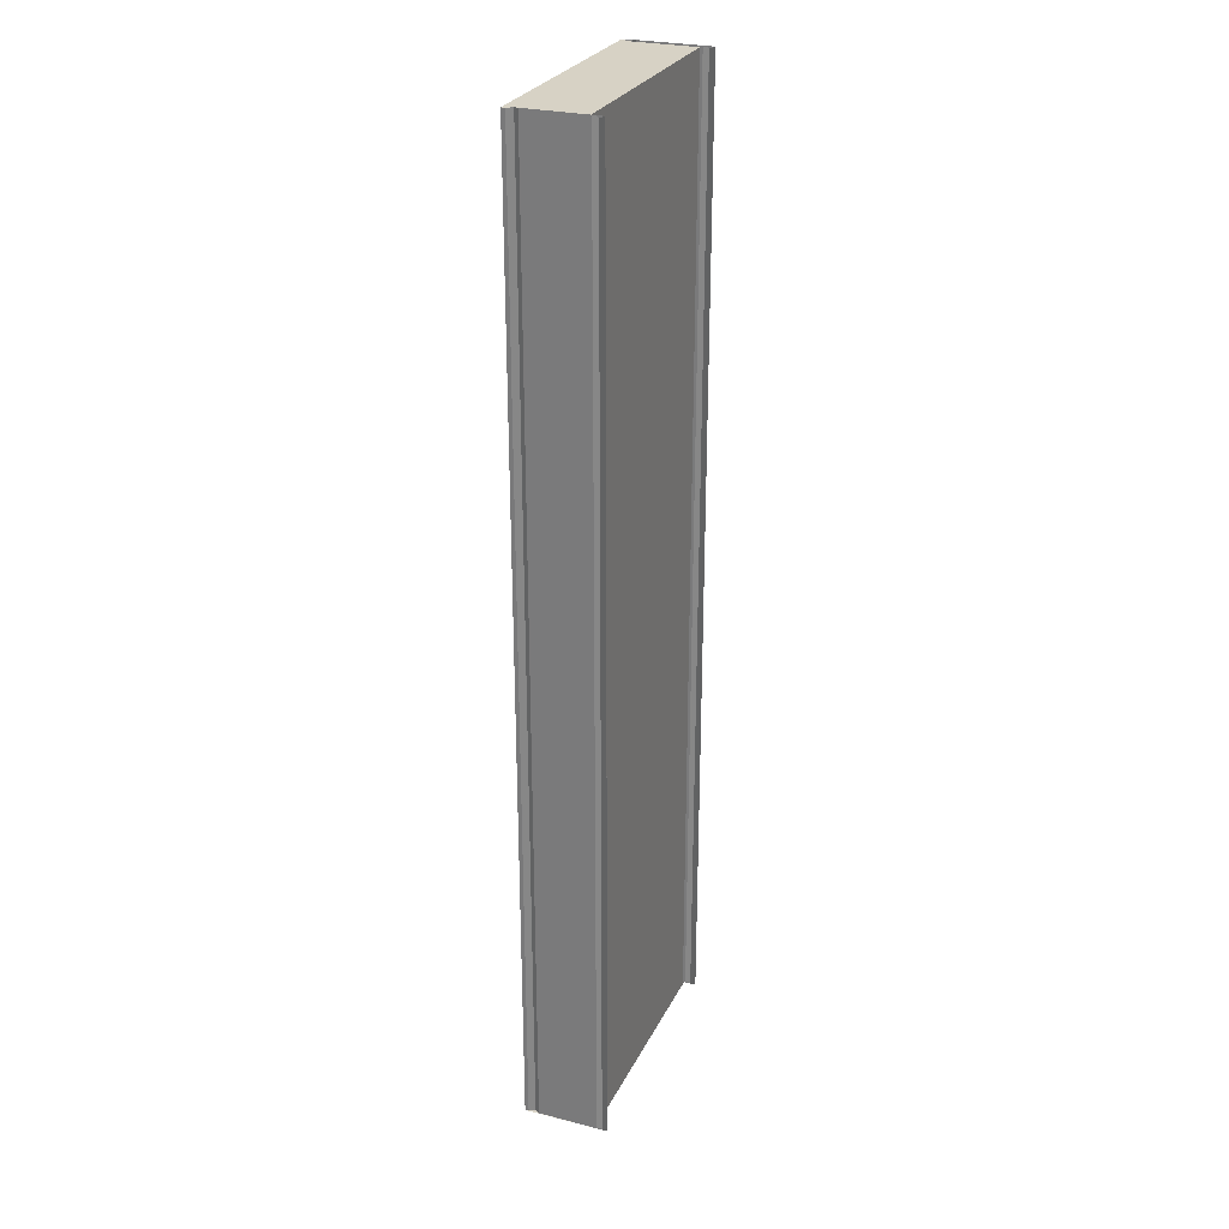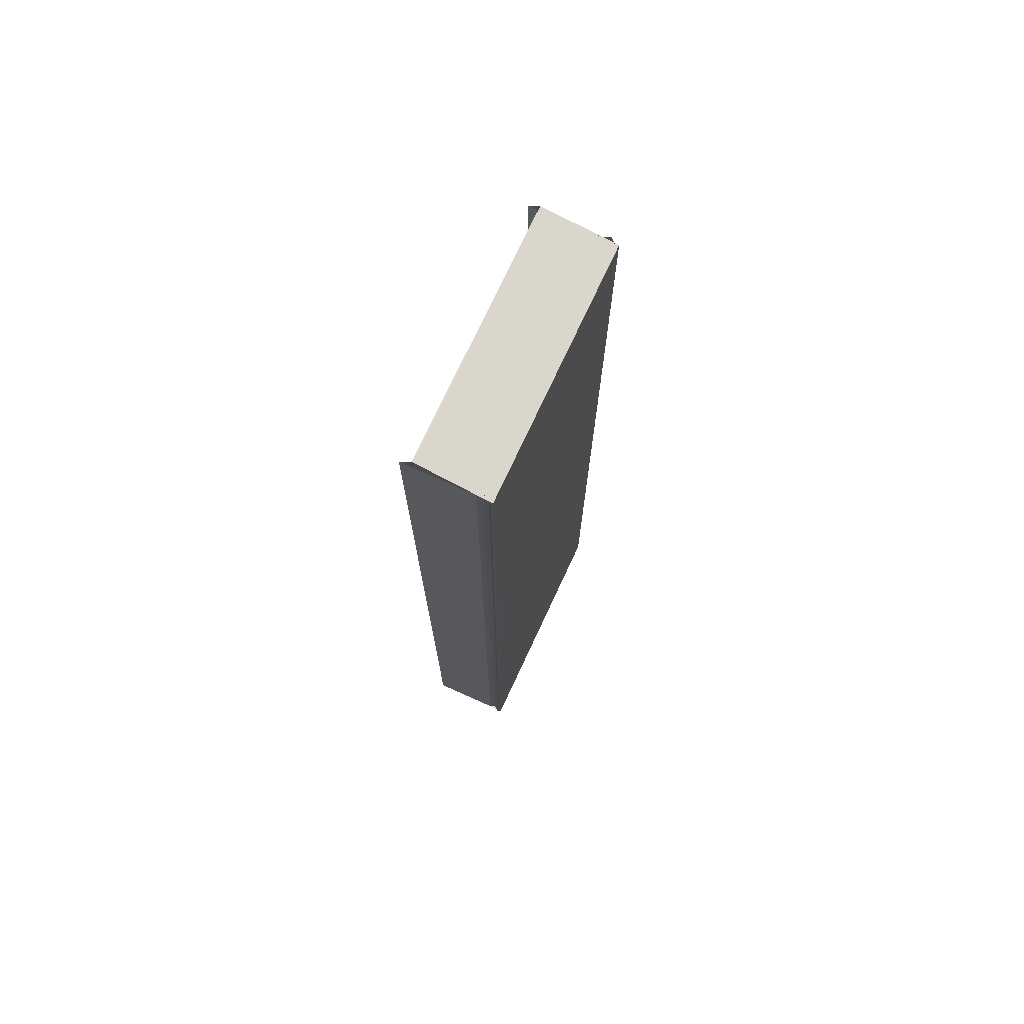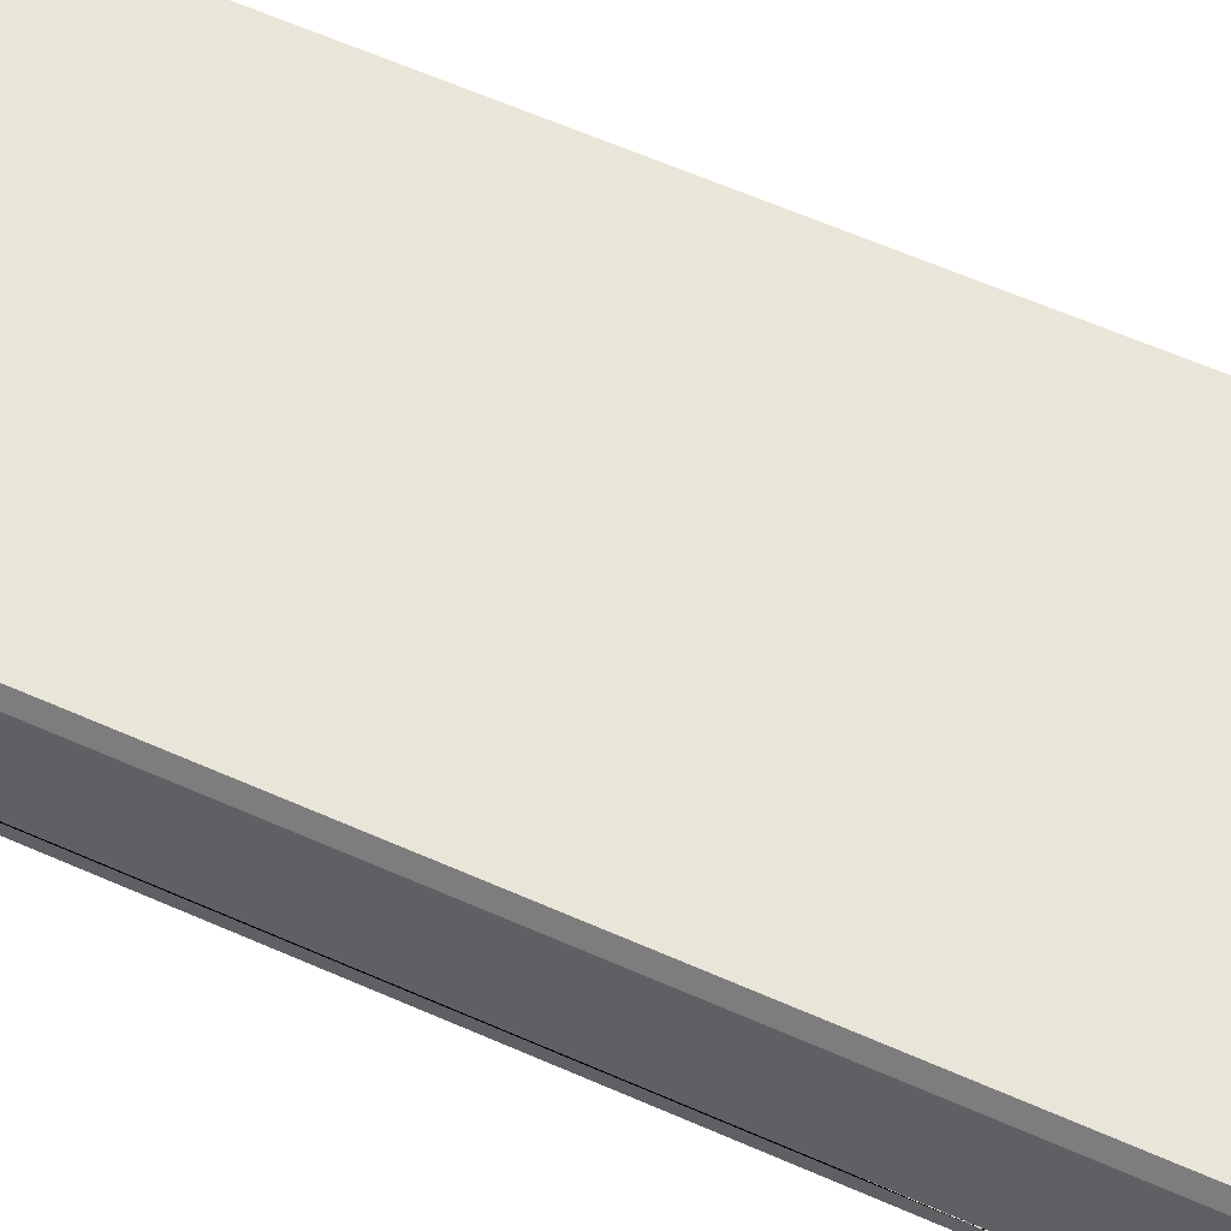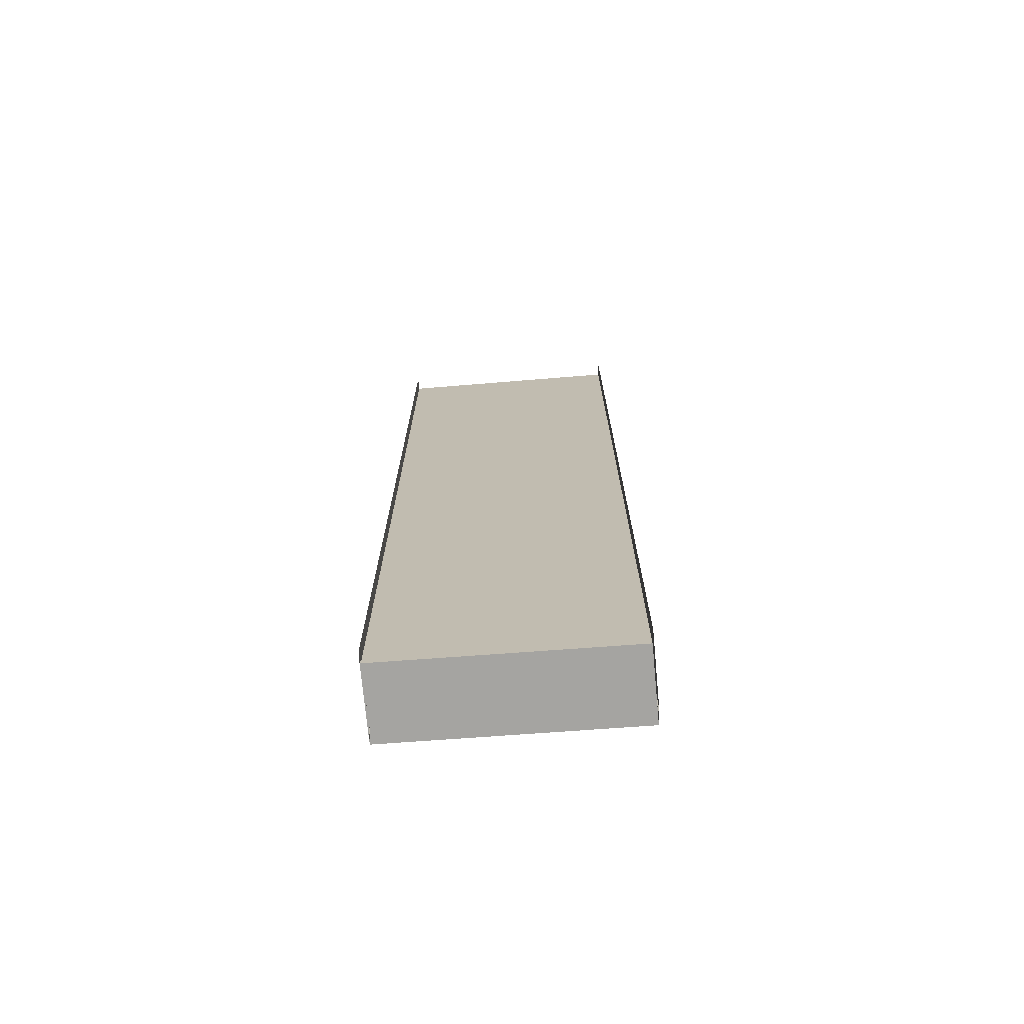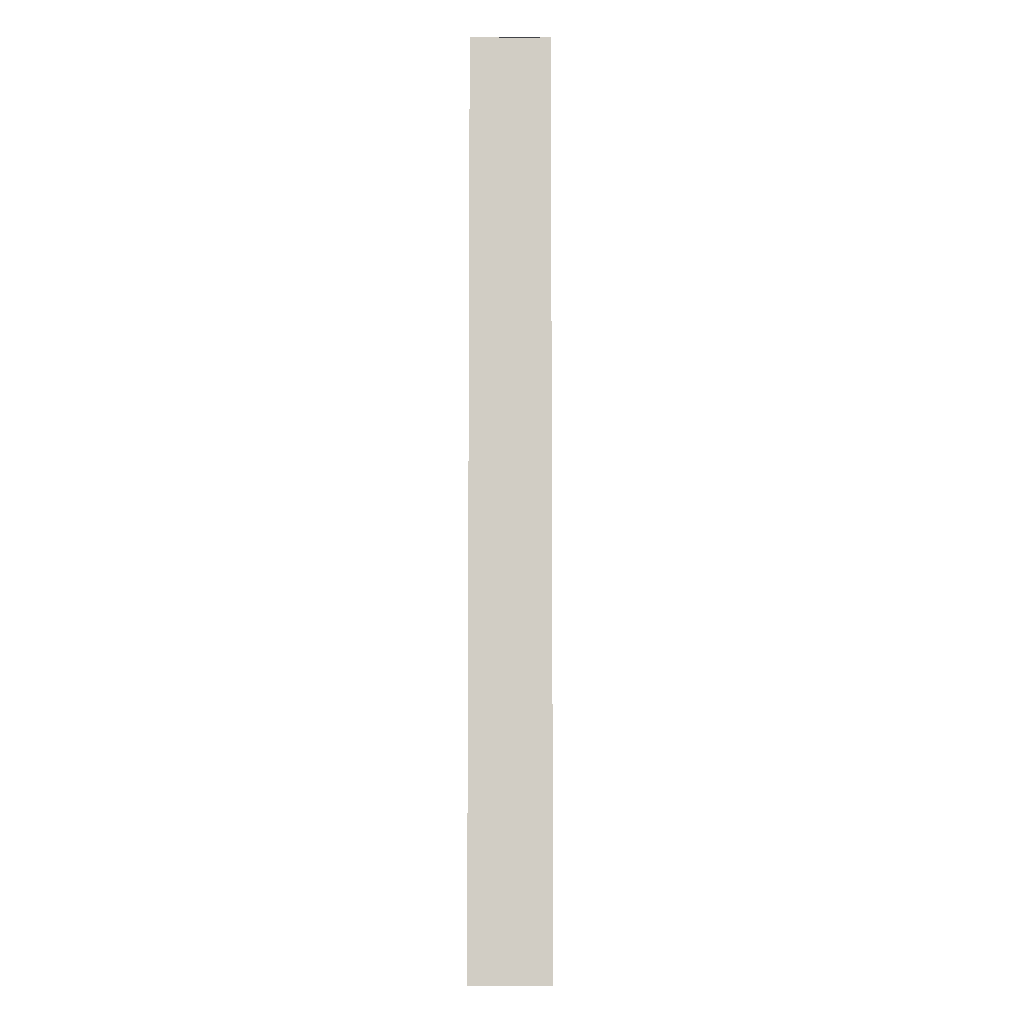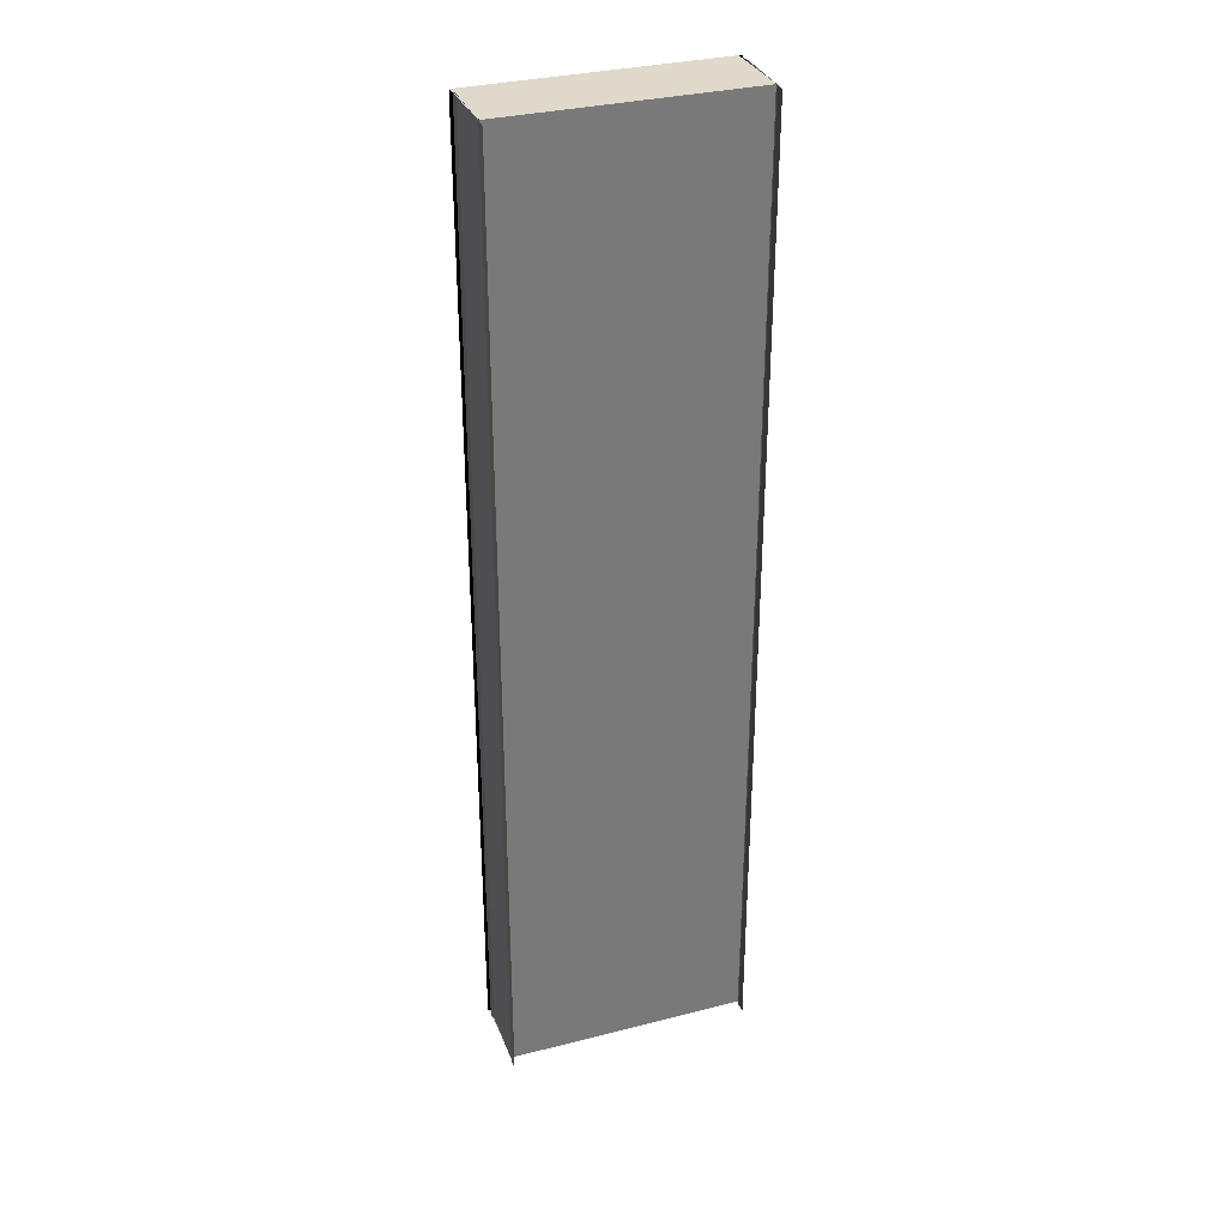
<metadata>
{"format":"obj","ext":"obj","renderer":"f3d","projection":"perspective","resolution":1024,"background":"white","views":[{"elev":27.3,"azim":111.8,"up":"+Y"},{"elev":74.0,"azim":-64.1,"up":"+Y"},{"elev":57.9,"azim":-64.9,"up":"+Z"},{"elev":-72.6,"azim":-175.7,"up":"+Y"},{"elev":-6.4,"azim":-89.1,"up":"+Y"},{"elev":32.7,"azim":160.8,"up":"+Y"}]}
</metadata>
<code>
o 10391
v 2243 1880 16.22
v 2243 1880 16.22
v 2243 1879 16.22
v 2243 1880 16.22
v 2243 1879 16.22
v 2243 1880 16.22
v 2243 1879 16.22
v 2243 1880 16.22
v 2243 1879 16.22
v 2243 1880 16.22
v 2243 1879 16.22
v 2243 1880 16.22
v 2243 1880 16.22
v 2243 1880 16.22
v 2243 1880 16.22
v 2243 1879 16.22
v 2243 1879 16.22
v 2243 1879 16.22
v 2243 1879 16.22
v 2243 1880 16.22
v 2243 1879 16.22
v 2243 1880 16.22
v 2243 1879 16.22
v 2243 1880 16.22
v 2243 1879 16.22
v 2243 1879 16.22
v 2243 1880 16.22
v 2243 1880 16.22
v 2243 1880 16.22
v 2243 1880 16.22
v 2243 1879 16.22
v 2243 1880 16.22
v 2243 1879 16.22
v 2243 1880 16.22
v 2243 1879 16.22
v 2243 1880 16.22
v 2243 1879 16.22
v 2243 1880 16.22
v 2243 1879 16.22
v 2243 1879 16.22
v 2243 1880 16.22
v 2243 1879 16.22
v 2243 1880 16.22
v 2243 1880 16.22
v 2243 1879 16.22
v 2243 1880 16.22
v 2243 1879 16.22
v 2243 1880 16.22
v 2243 1879 16.22
v 2243 1880 16.22
v 2243 1879 16.22
v 2243 1880 16.22
v 2243 1879 16.22
v 2243 1879 16.22
v 2243 1879 16.22
v 2243 1880 16.22
v 2243 1879 16.22
v 2243 1880 16.22
v 2243 1880 16.22
v 2243 1879 16.22
v 2243 1879 16.22
v 2243 1879 16.22
v 2243 1879 16.22
v 2243 1879 16.22
v 2243 1880 16.22
v 2243 1880 16.22
v 2243 1880 16.22
f 1 2 3
f 4 1 3
f 2 5 3
f 2 6 5
f 6 7 5
f 6 8 7
f 8 9 7
f 8 10 9
f 10 11 9
f 10 12 11
f 13 14 12
f 15 16 11
f 16 17 18
f 19 13 20
f 21 18 20
f 21 20 22
f 23 21 22
f 23 22 24
f 25 23 24
f 25 24 4
f 26 25 27
f 27 3 26
f 28 29 30
f 31 32 28
f 33 31 34
f 31 35 32
f 35 36 32
f 35 37 36
f 37 38 36
f 37 39 38
f 40 41 38
f 41 40 42
f 43 42 44
f 44 42 45
f 46 44 45
f 46 45 47
f 48 46 47
f 48 47 49
f 50 48 49
f 50 49 51
f 52 50 51
f 52 51 53
f 53 54 55
f 56 52 57
f 58 59 60
f 59 61 62
f 63 64 65
f 64 66 67

</code>
